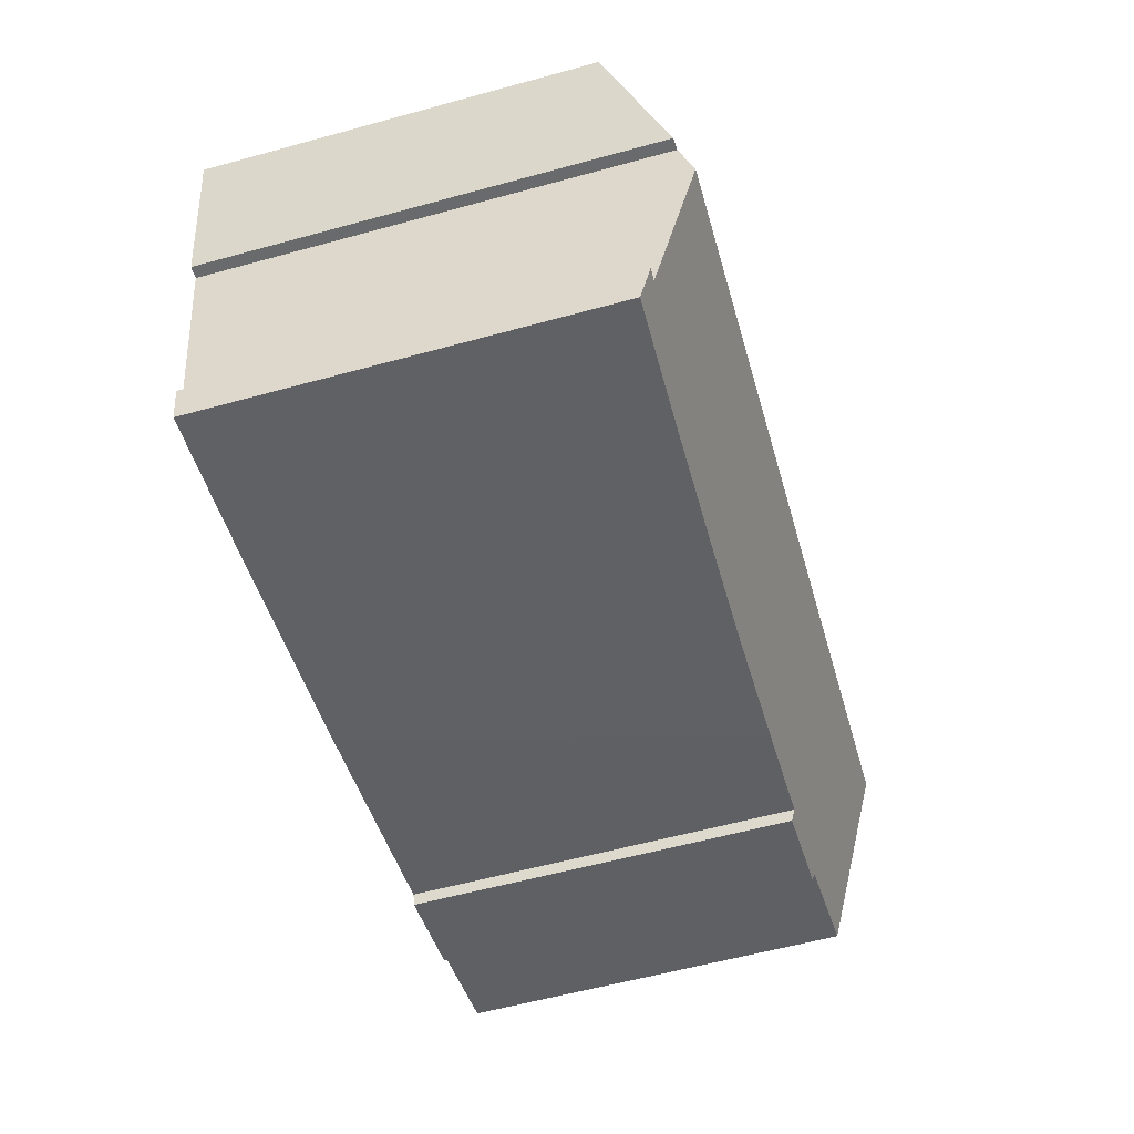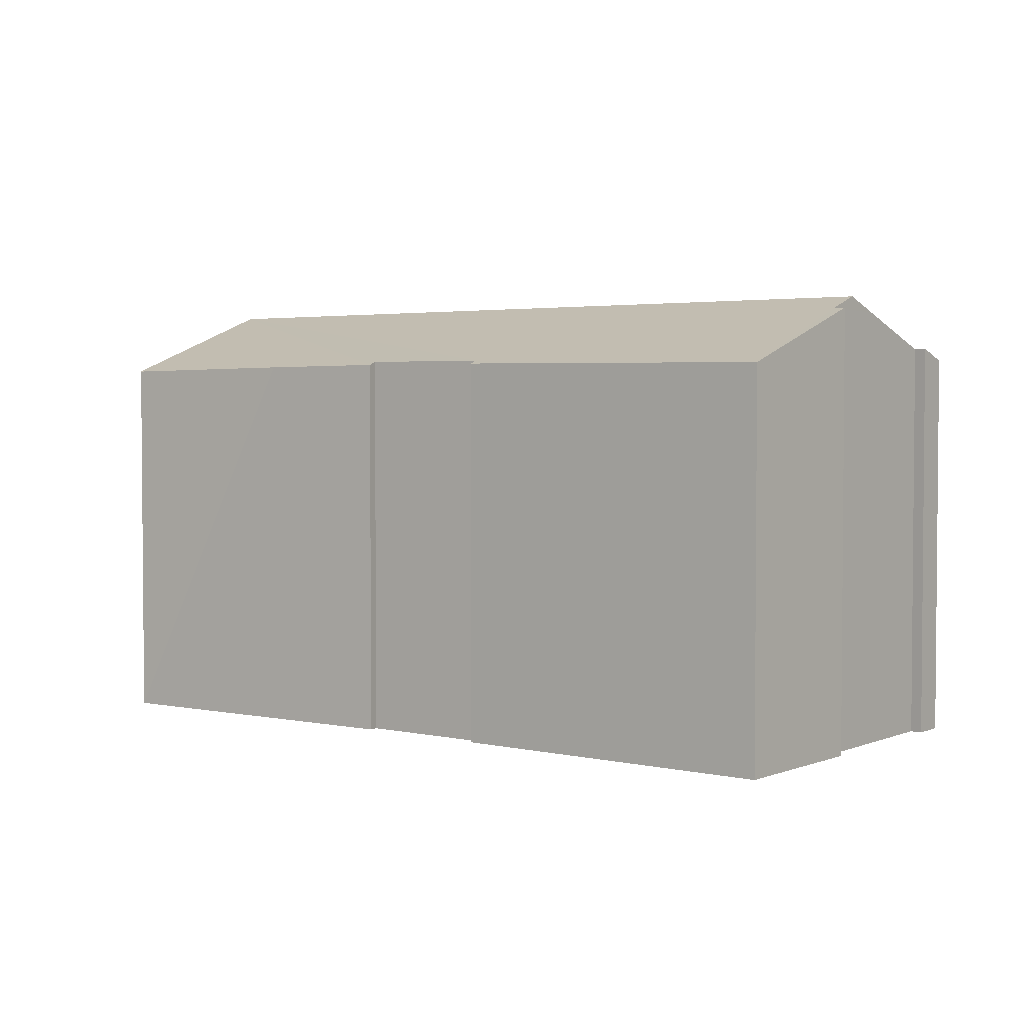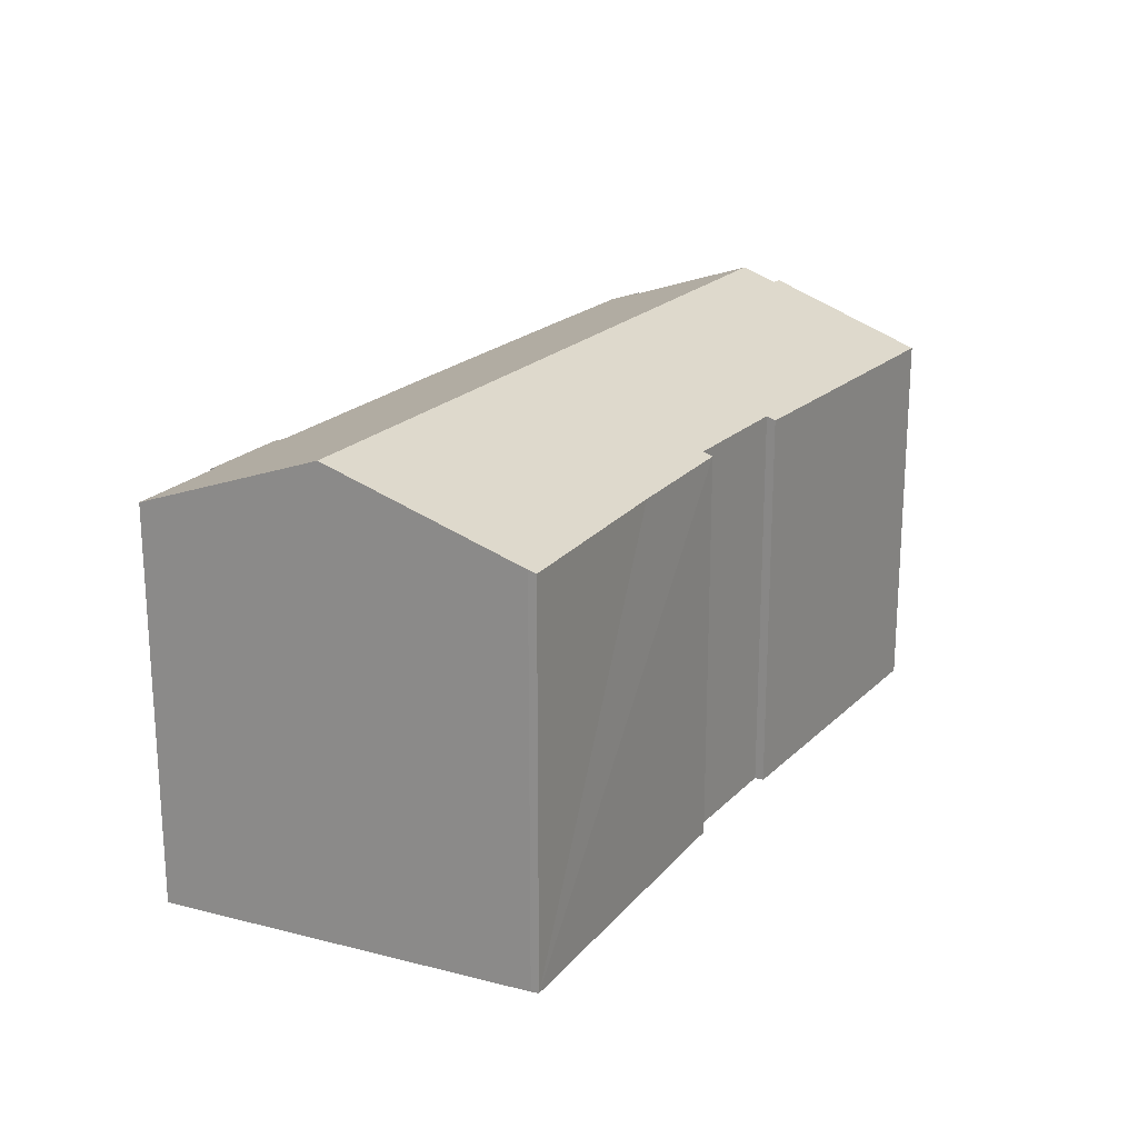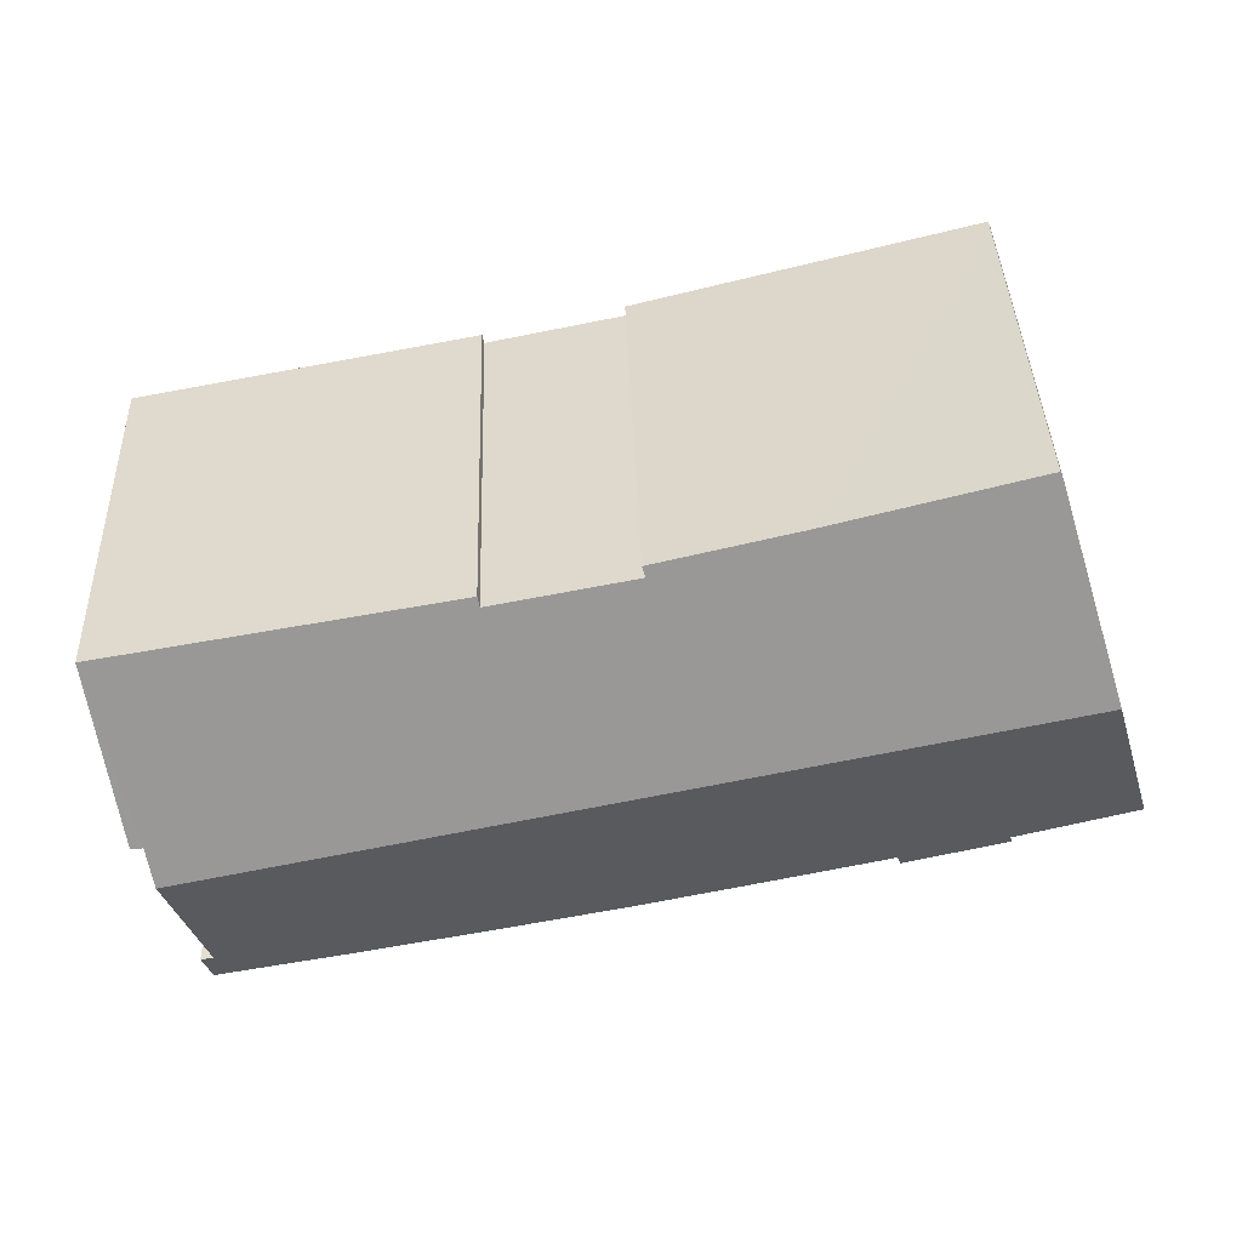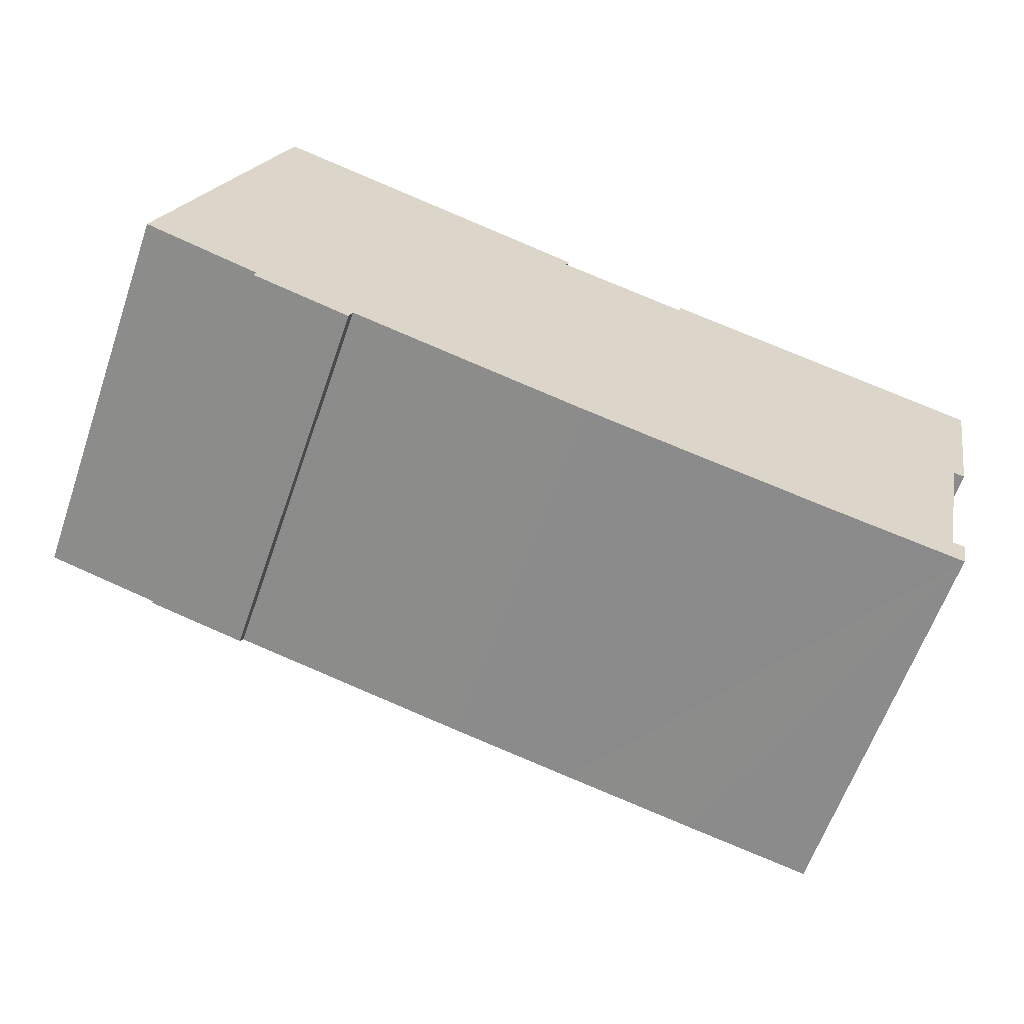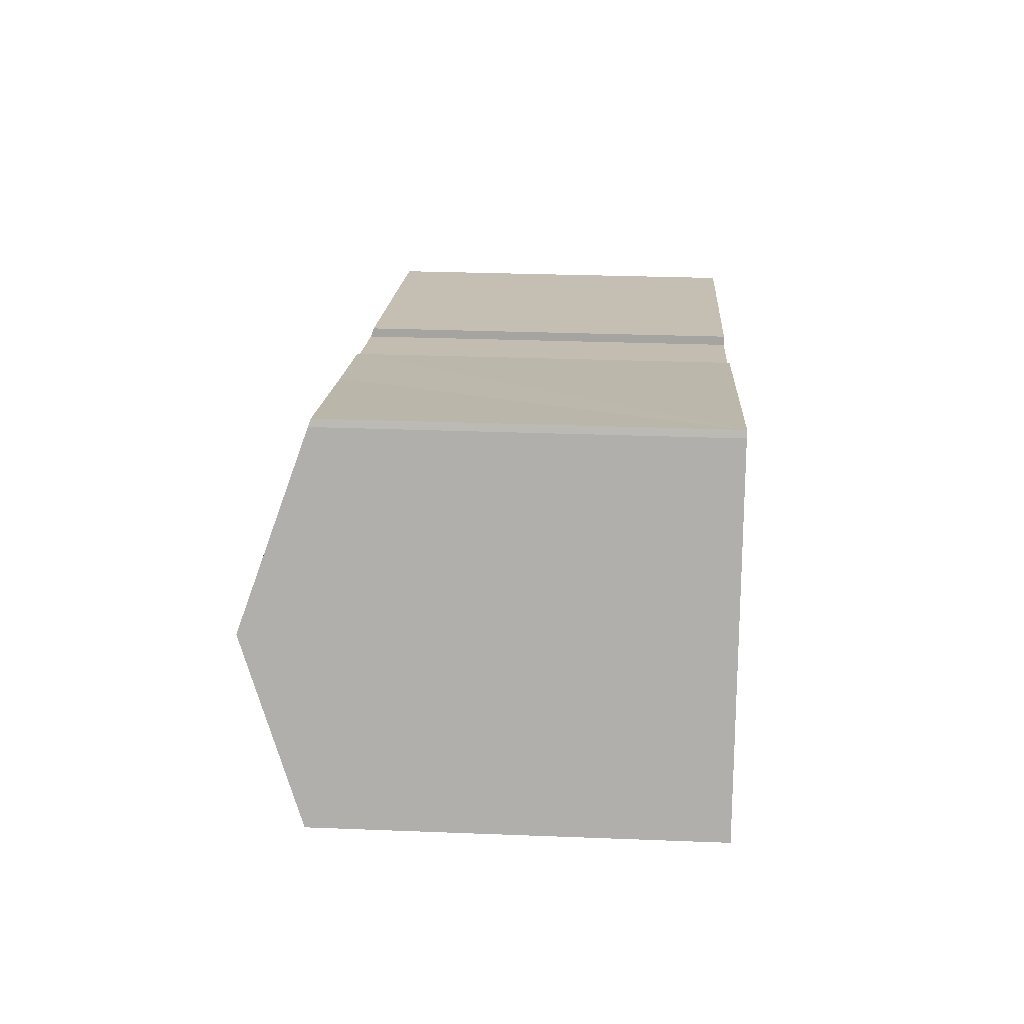
<metadata>
{"format":"obj","ext":"obj","renderer":"f3d","projection":"perspective","resolution":1024,"background":"white","views":[{"elev":-59.4,"azim":105.7,"up":"+Z"},{"elev":2.9,"azim":49.1,"up":"+Y"},{"elev":20.5,"azim":-47.9,"up":"+Y"},{"elev":39.4,"azim":178.1,"up":"+Z"},{"elev":-62.3,"azim":-19.2,"up":"+Z"},{"elev":28.4,"azim":-86.6,"up":"+Z"}]}
</metadata>
<code>
v  8.38 15.4 -2.669
v  4.477 15.46 -1.637
v  4.569 15.56 -1.346
v  2.158 18.16 6.936
v  0 15.67 9.595e-16
v  34.33 18.16 -0.273
v  8.526 15.57 -2.199
v  12.97 15.56 -3.248
v  17.93 15.54 -4.391
v  22.87 15.58 -5.381
v  28.25 15.65 -6.398
v  32.35 15.72 -7.108
v  33.13 16.19 -5.863
v  33.98 17.57 -1.926
v  33.32 15.73 -7.275
v  33.62 16.21 -5.913
v  34.93 17.64 1.13
v  35.38 17.12 2.567
v  35.1 17.63 1.11
v  34.64 17.65 1.166
v  36.35 15.39 7.542
v  22.97 15.66 9.734
v  17.6 15.69 10.85
v  17.73 15.55 11.22
v  12.43 15.52 12.51
v  4.558 15.42 14.55
v  4.442 15.53 14.28
v  23.05 15.53 10.09
v  33.62 3.621e-16 -5.913
v  33.32 4.455e-16 -7.275
v  8.526 1.347e-16 -2.199
v  8.38 1.634e-16 -2.669
v  17.6 -6.645e-16 10.85
v  17.73 -6.869e-16 11.22
v  35.1 -6.797e-17 1.11
v  36.35 -4.618e-16 7.542
v  35.38 -1.572e-16 2.567
v  34.64 -7.14e-17 1.166
v  34.33 1.672e-17 -0.273
v  33.13 3.59e-16 -5.863
v  33.98 1.179e-16 -1.926
v  28.25 3.918e-16 -6.398
v  22.87 3.295e-16 -5.381
v  32.35 4.352e-16 -7.108
v  17.93 2.689e-16 -4.391
v  12.97 1.989e-16 -3.248
v  4.477 1.002e-16 -1.637
v  0 0 0
v  4.569 8.242e-17 -1.346
v  34.93 -6.919e-17 1.13
v  4.442 -8.742e-16 14.28
v  2.158 -4.247e-16 6.936
v  22.97 -5.96e-16 9.734
v  23.05 -6.181e-16 10.09
v  4.558 -8.912e-16 14.55
v  12.43 -7.661e-16 12.51
g defaultobject
f 1 2 3
f 4 3 5
f 3 4 6
f 3 6 7
f 3 7 1
f 7 6 8
f 8 6 9
f 9 6 10
f 10 6 11
f 11 6 12
f 12 6 13
f 13 6 14
f 13 15 12
f 15 13 16
f 17 18 19
f 18 17 20
f 18 20 21
f 4 20 6
f 20 4 21
f 21 4 22
f 22 4 23
f 23 4 24
f 24 4 25
f 25 4 26
f 26 4 27
f 28 21 22
f 29 15 16
f 15 29 30
f 31 1 7
f 1 31 32
f 24 33 23
f 33 24 34
f 18 35 19
f 35 18 21
f 35 21 36
f 35 36 37
f 20 14 6
f 14 20 38
f 14 38 13
f 13 38 39
f 13 39 40
f 40 39 41
f 30 12 15
f 12 30 11
f 11 30 10
f 10 30 42
f 10 42 43
f 42 30 44
f 43 9 10
f 9 43 45
f 45 8 9
f 8 45 7
f 7 45 31
f 31 45 46
f 1 47 2
f 47 1 32
f 3 48 5
f 48 3 49
f 17 38 20
f 38 17 19
f 38 19 35
f 38 35 50
f 2 49 3
f 49 2 47
f 48 4 5
f 4 48 27
f 27 48 51
f 51 48 52
f 53 28 22
f 28 53 54
f 51 26 27
f 26 51 55
f 55 25 26
f 25 55 24
f 24 55 34
f 34 55 56
f 33 22 23
f 22 33 53
f 54 21 28
f 21 54 36
f 13 29 16
f 29 13 40
f 54 37 36
f 37 54 35
f 35 54 50
f 50 54 38
f 38 54 39
f 39 54 41
f 41 54 40
f 40 54 44
f 44 54 42
f 42 54 43
f 43 54 53
f 43 53 45
f 45 53 33
f 45 33 46
f 40 30 29
f 30 40 44
f 56 33 34
f 33 56 46
f 46 56 31
f 31 56 55
f 31 55 32
f 32 55 49
f 49 55 48
f 48 55 51
f 48 51 52
f 47 32 49

</code>
